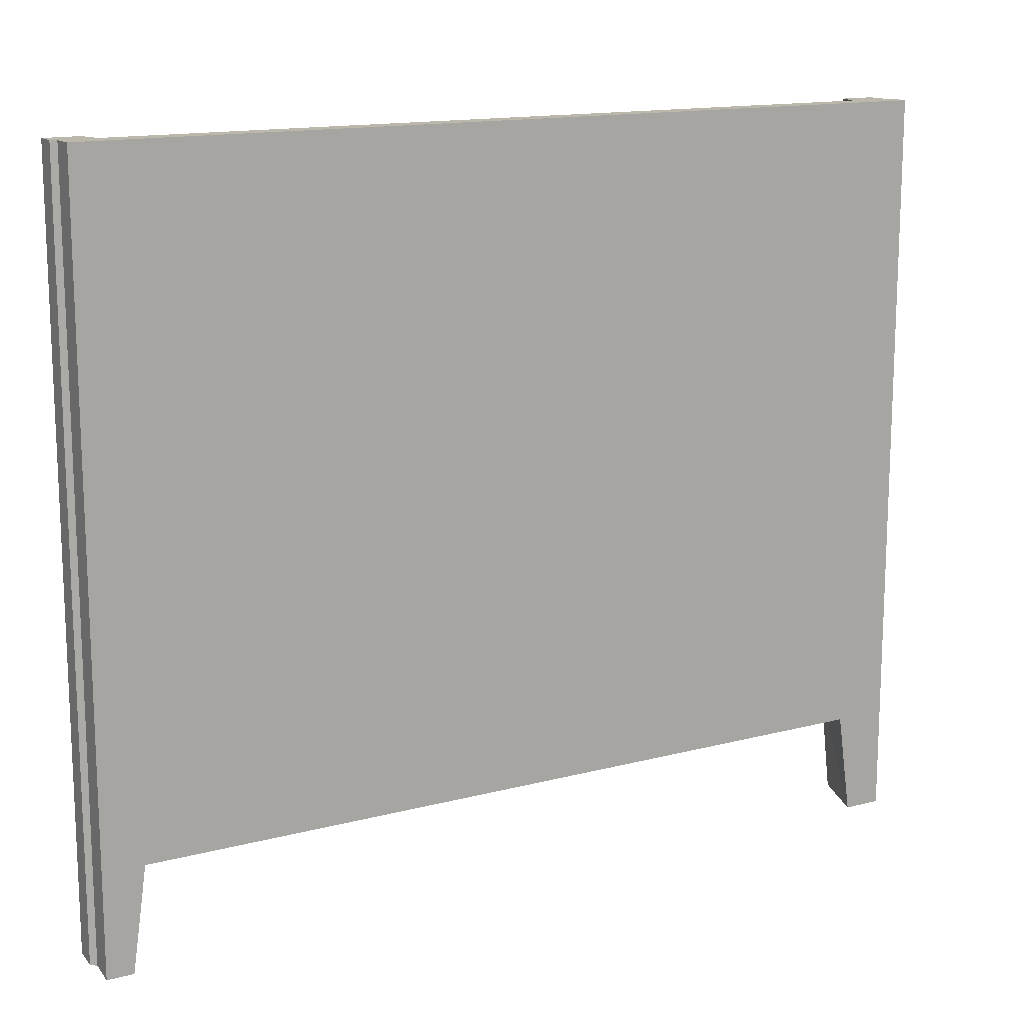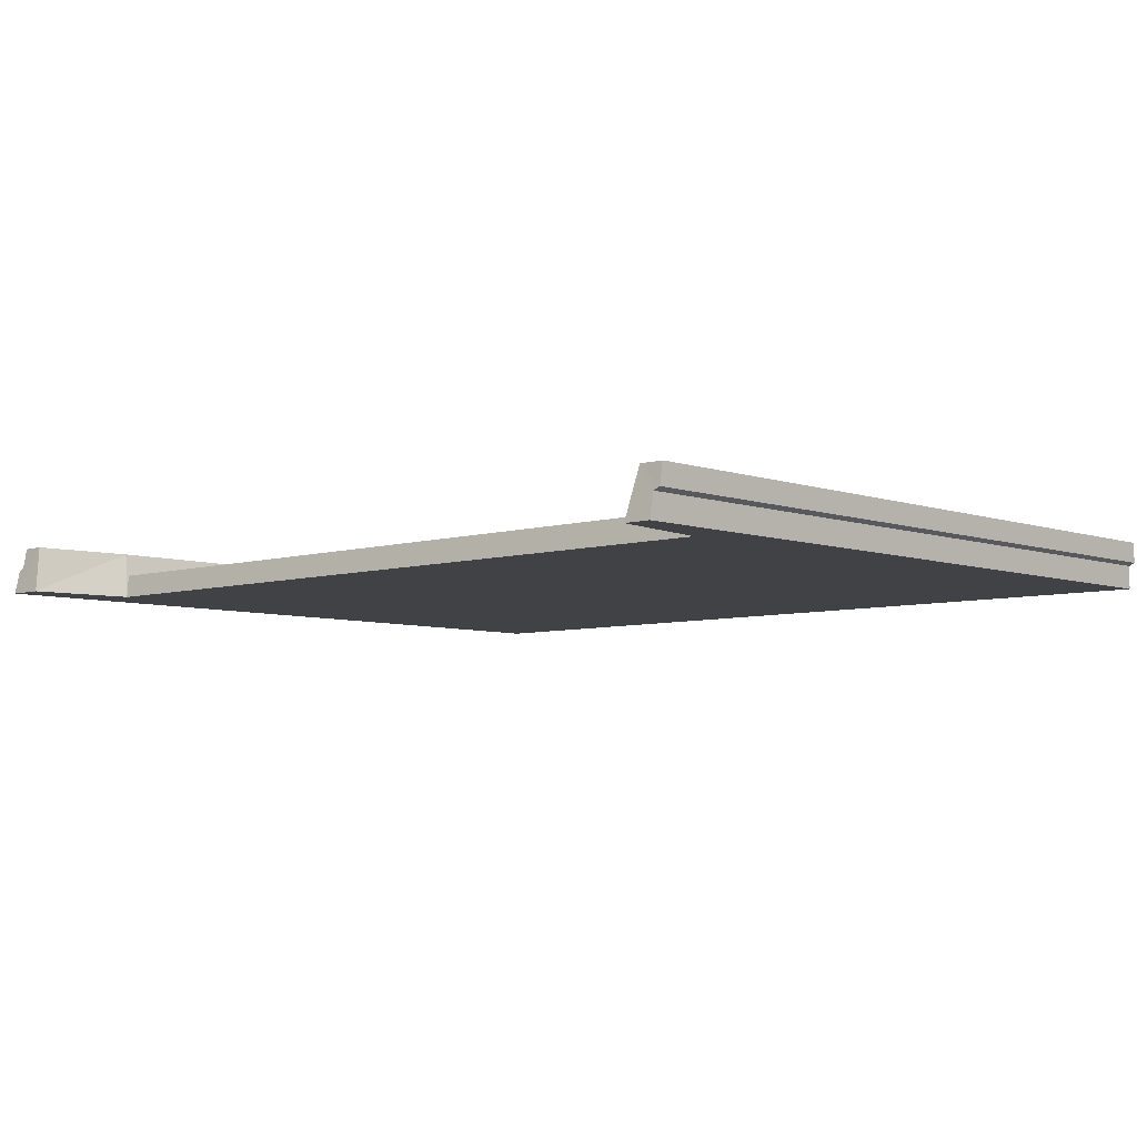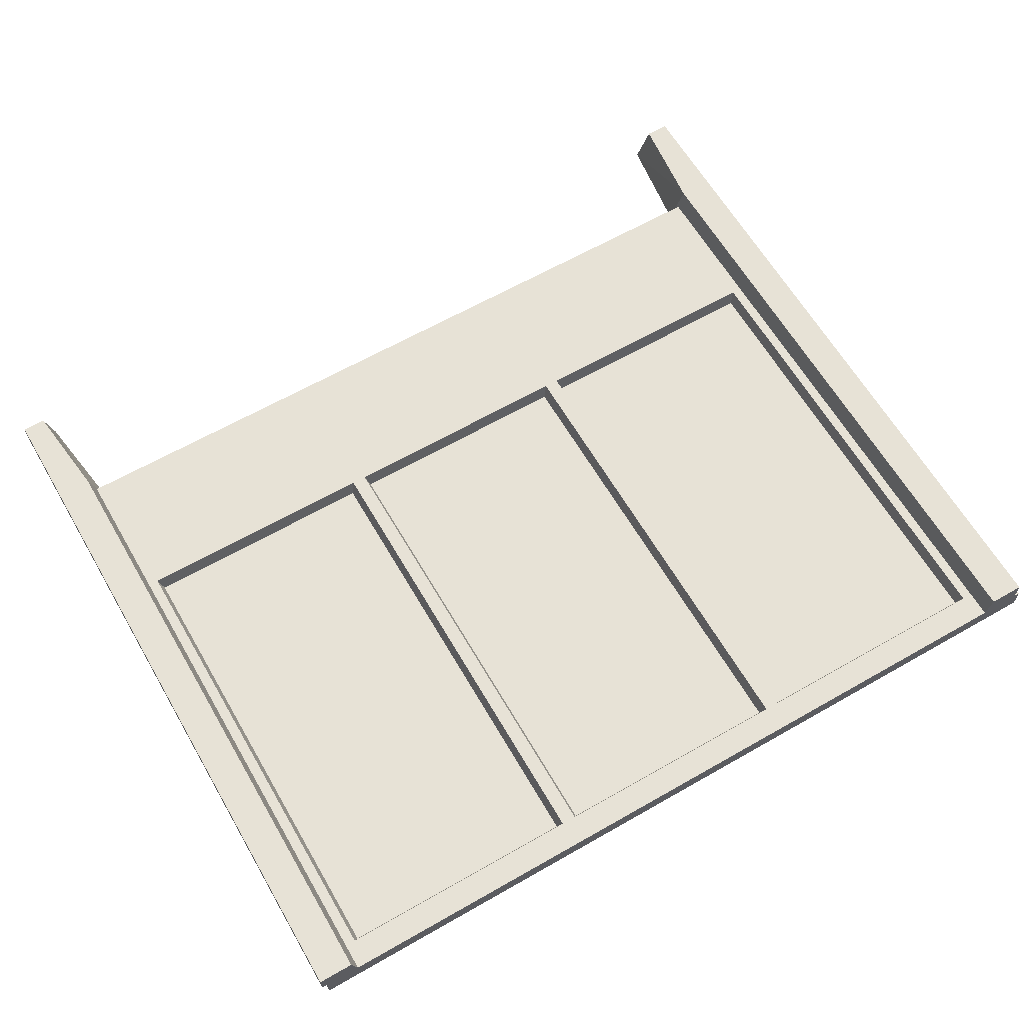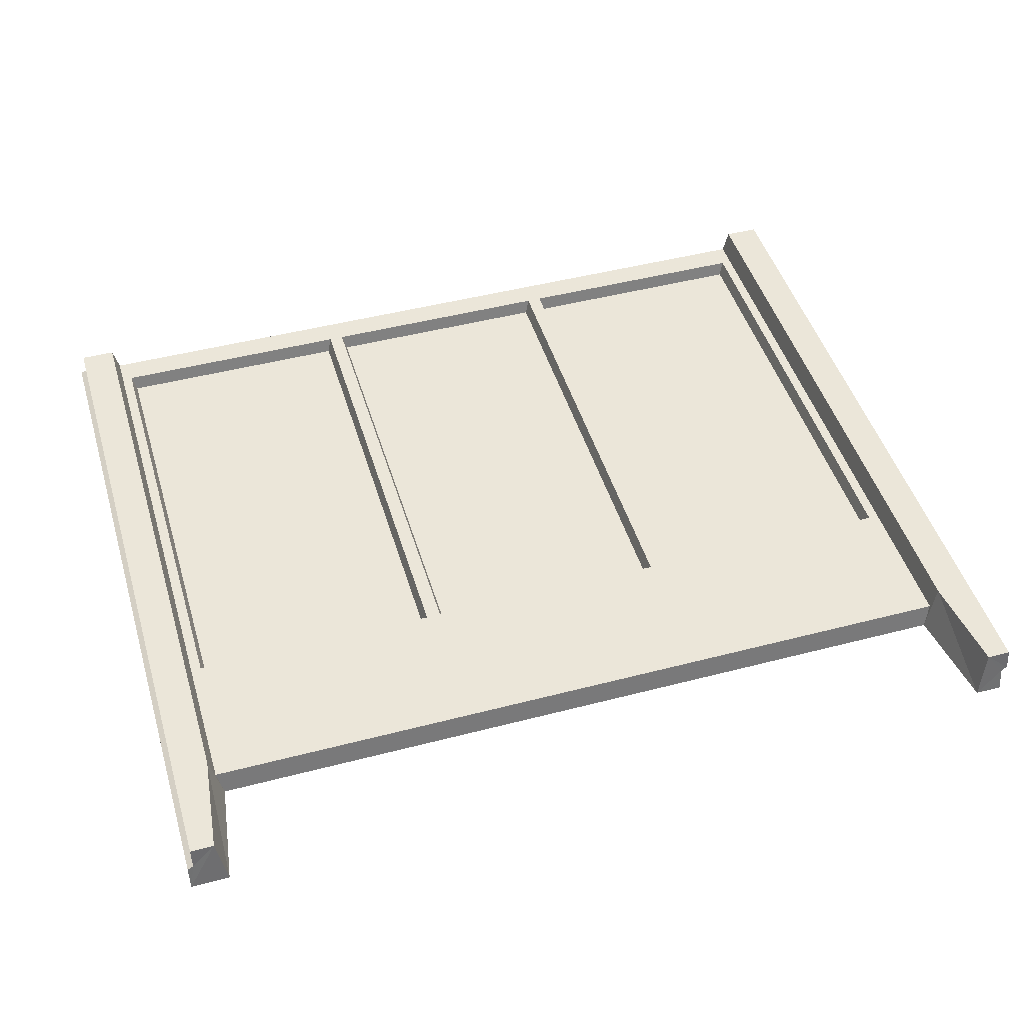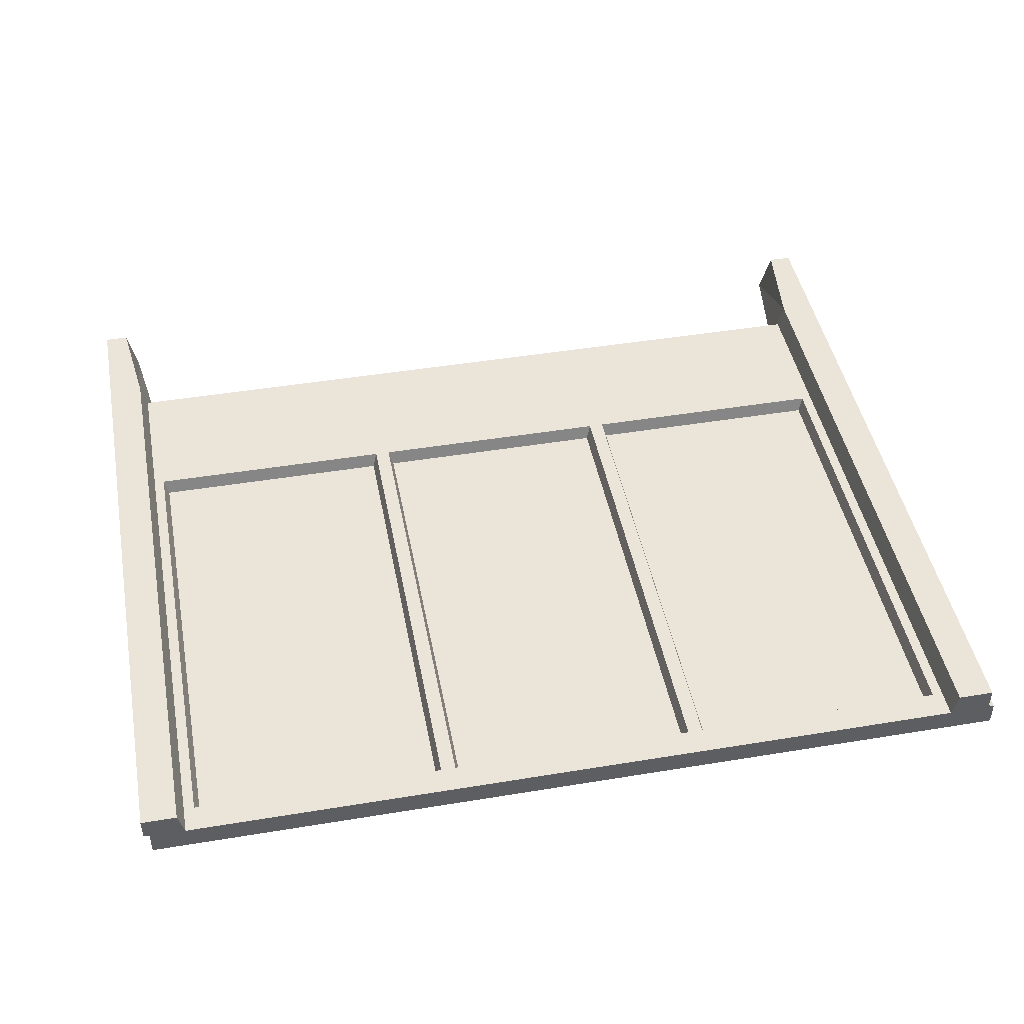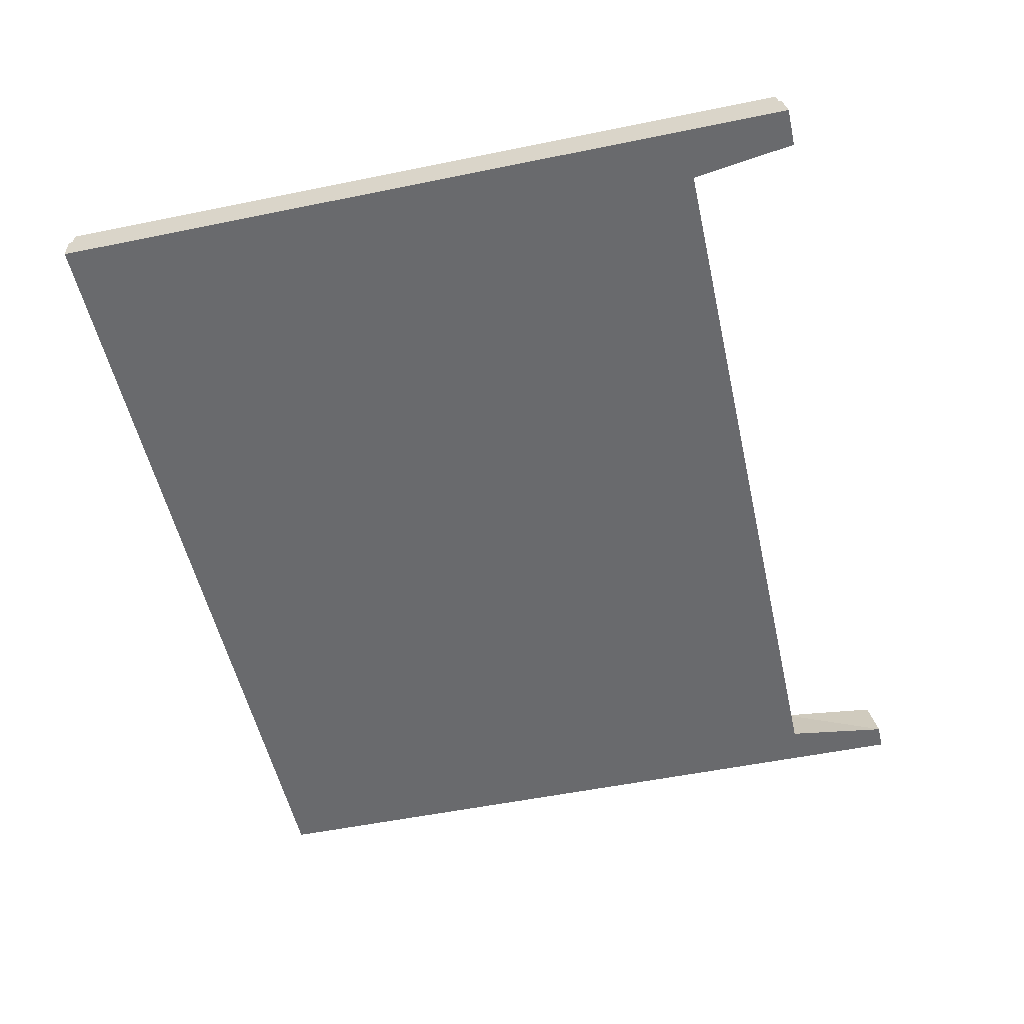
<metadata>
{"format":"obj","ext":"obj","renderer":"f3d","projection":"perspective","resolution":1024,"background":"white","views":[{"elev":14.5,"azim":150.1,"up":"+Y"},{"elev":-6.1,"azim":43.0,"up":"+Z"},{"elev":62.9,"azim":149.9,"up":"+Z"},{"elev":46.9,"azim":-16.5,"up":"+Z"},{"elev":45.3,"azim":169.2,"up":"+Z"},{"elev":-53.0,"azim":-77.6,"up":"+Z"}]}
</metadata>
<code>
o Panel_RECT_3.00x2.55
v -1.315 0.85 0.08
v -0.4 0.865 0.03
v -0.415 0.85 0.08
v -0.4 2.445 0.03
v -0.415 2.46 0.08
v -0.465 0.85 0.08
v -0.465 2.46 0.08
v -0.48 0.865 0.03
v -0.48 2.445 0.03
v -1.3 0.865 0.03
v -1.3 2.445 0.03
v -1.315 2.46 0.08
v -1.35 0.85 0.08
v -1.35 2.46 0.08
v 1.315 0.85 0.08
v 0.4 0.865 0.03
v 0.415 0.85 0.08
v 0.4 2.445 0.03
v 0.415 2.46 0.08
v 0.465 0.85 0.08
v 0.465 2.46 0.08
v 0.48 0.865 0.03
v 0.48 2.445 0.03
v 1.3 0.865 0.03
v 1.3 2.445 0.03
v 1.315 2.46 0.08
v 1.35 0.85 0.08
v 1.35 2.46 0.08
v 1.47 0 0
v -1.51 0 0
v 1.47 2.55 2e-06
v -1.51 2.55 0
v -1.51 0.016 0.08
v -1.51 2.55 0.08
v 1.47 0.016 0.08
v 1.47 2.55 0.08
v 1.49 0.018 0.09
v 1.49 2.55 0.09
v -1.37 0.37 0.16
v 1.49 0.03 0.16
v 1.49 2.55 0.16
v -1.49 0.018 0.09
v -1.49 2.55 0.09
v -1.35 2.55 0.08
v -1.37 2.55 0.16
v -1.49 0.03 0.16
v -1.49 2.55 0.16
v 1.37 0.37 0.16
v -1.41 0.03 0.16
v 1.41 0.03 0.16
v -1.33 0.35 0
v 1.33 0.35 0
v -1.38 0 0
v 1.38 0 0
v 1.35 2.55 0.08
v 1.37 2.55 0.16
v -1.35 0.37 0.08
v 1.35 0.37 0.08
f 30 51 53
f 29 54 52
f 32 51 30
f 32 31 51
f 31 29 52
f 51 31 52
f 1 12 13
f 15 27 26
f 57 58 13
f 49 39 46
f 40 48 50
f 55 58 56
f 39 57 45
f 55 26 28
f 12 14 13
f 27 28 26
f 58 27 15
f 13 58 1
f 58 15 20
f 1 58 6
f 58 20 17
f 6 58 3
f 58 17 3
f 39 45 46
f 45 47 46
f 41 56 40
f 56 48 40
f 58 48 56
f 57 44 45
f 12 44 14
f 55 21 26
f 44 21 55
f 19 21 44
f 5 19 44
f 7 5 44
f 12 7 44
f 3 2 5
f 17 20 19
f 4 18 5
f 7 9 6
f 8 9 10
f 6 8 1
f 12 1 11
f 12 11 7
f 3 17 2
f 2 16 4
f 17 19 16
f 21 20 23
f 22 24 23
f 20 15 22
f 26 25 15
f 26 21 25
f 5 7 3
f 2 4 5
f 20 21 19
f 18 19 5
f 9 8 6
f 9 11 10
f 8 10 1
f 1 10 11
f 11 9 7
f 17 16 2
f 16 18 4
f 19 18 16
f 20 22 23
f 24 25 23
f 15 24 22
f 25 24 15
f 21 23 25
f 7 6 3
f 30 33 34
f 36 38 35
f 33 42 43
f 42 46 47
f 30 53 49
f 29 35 54
f 50 48 54
f 31 36 29
f 38 41 37
f 49 53 39
f 45 43 47
f 51 52 57
f 51 57 39
f 52 48 58
f 32 30 34
f 38 37 35
f 34 33 43
f 43 42 47
f 42 49 46
f 33 30 42
f 30 49 42
f 37 40 50
f 35 37 50
f 54 35 50
f 48 52 54
f 36 35 29
f 41 40 37
f 53 51 39
f 44 43 45
f 38 56 41
f 38 55 56
f 43 32 34
f 44 32 43
f 38 36 55
f 36 31 55
f 31 32 55
f 32 44 55
f 52 58 57

</code>
